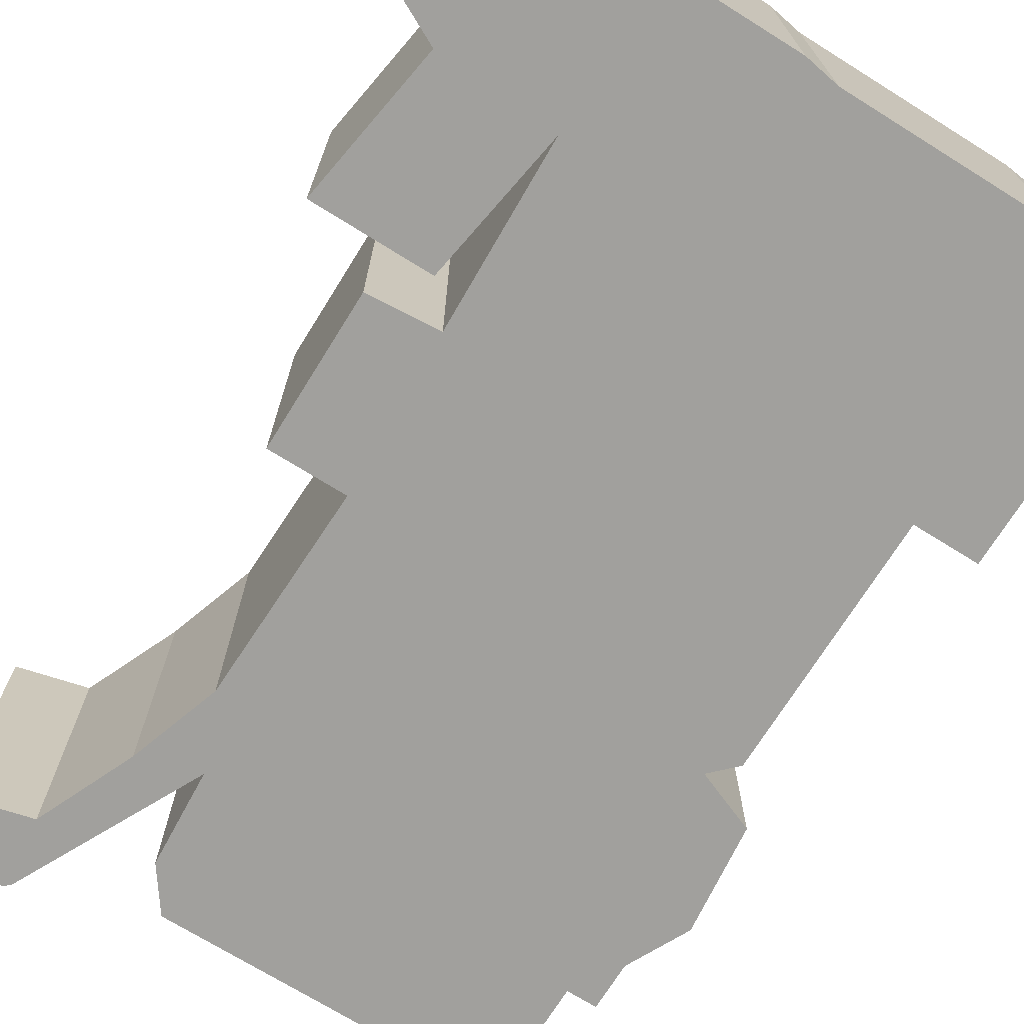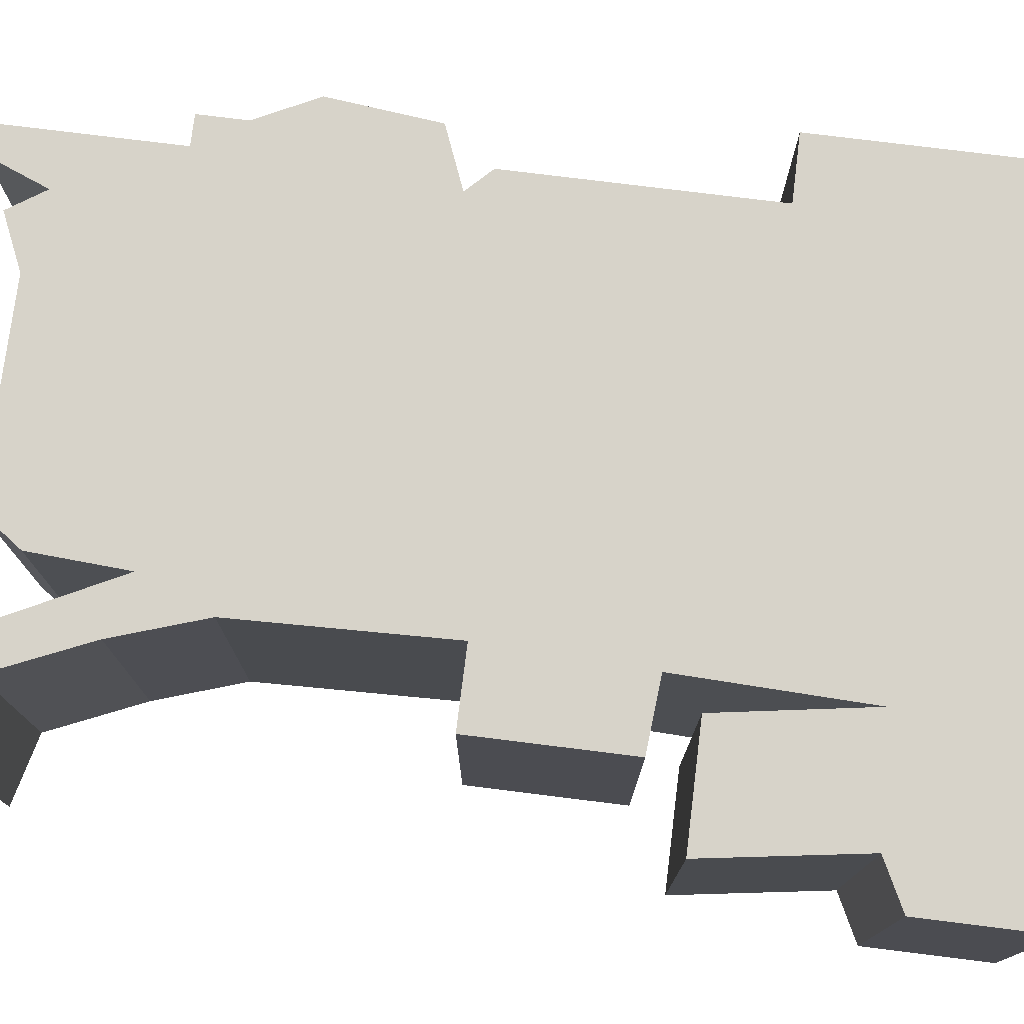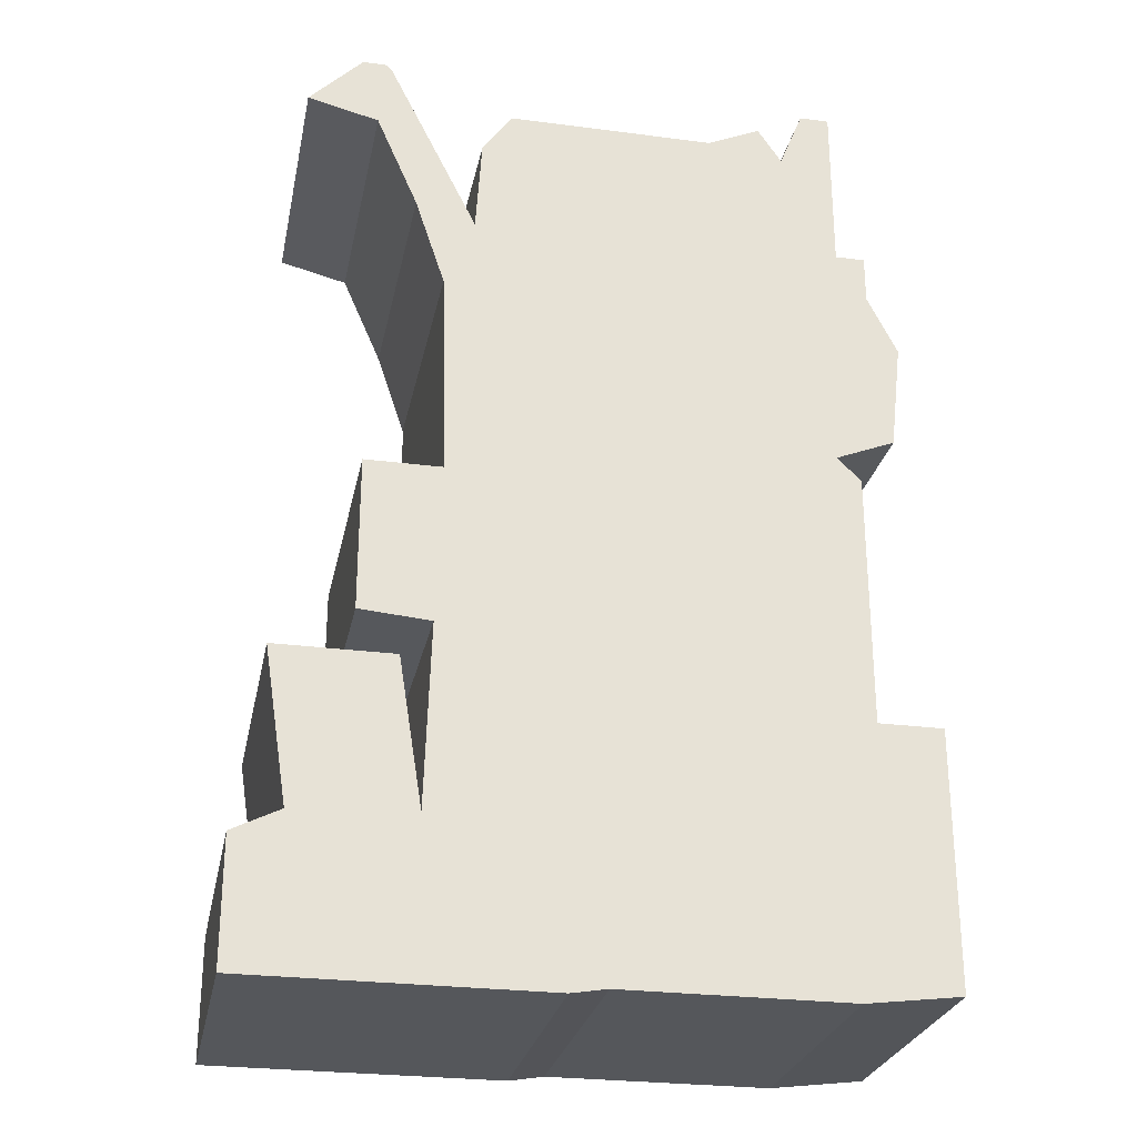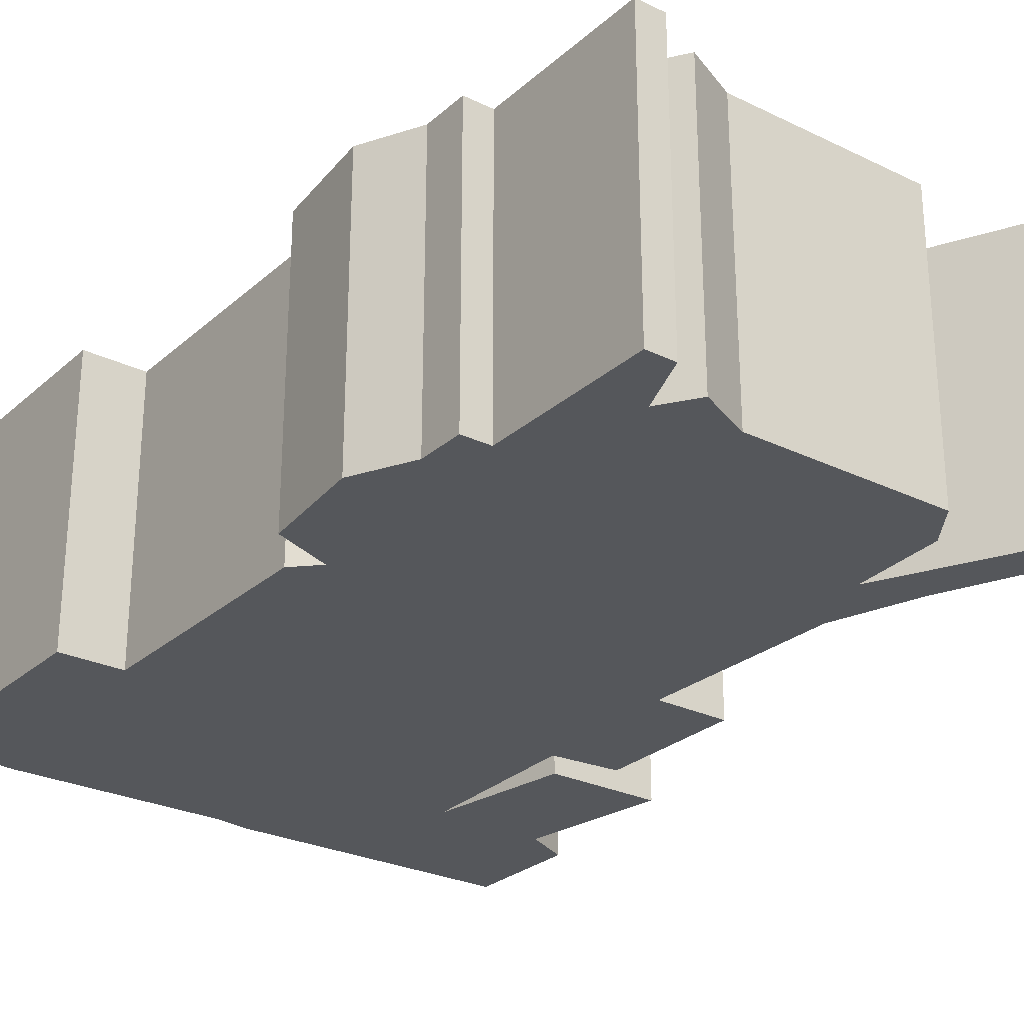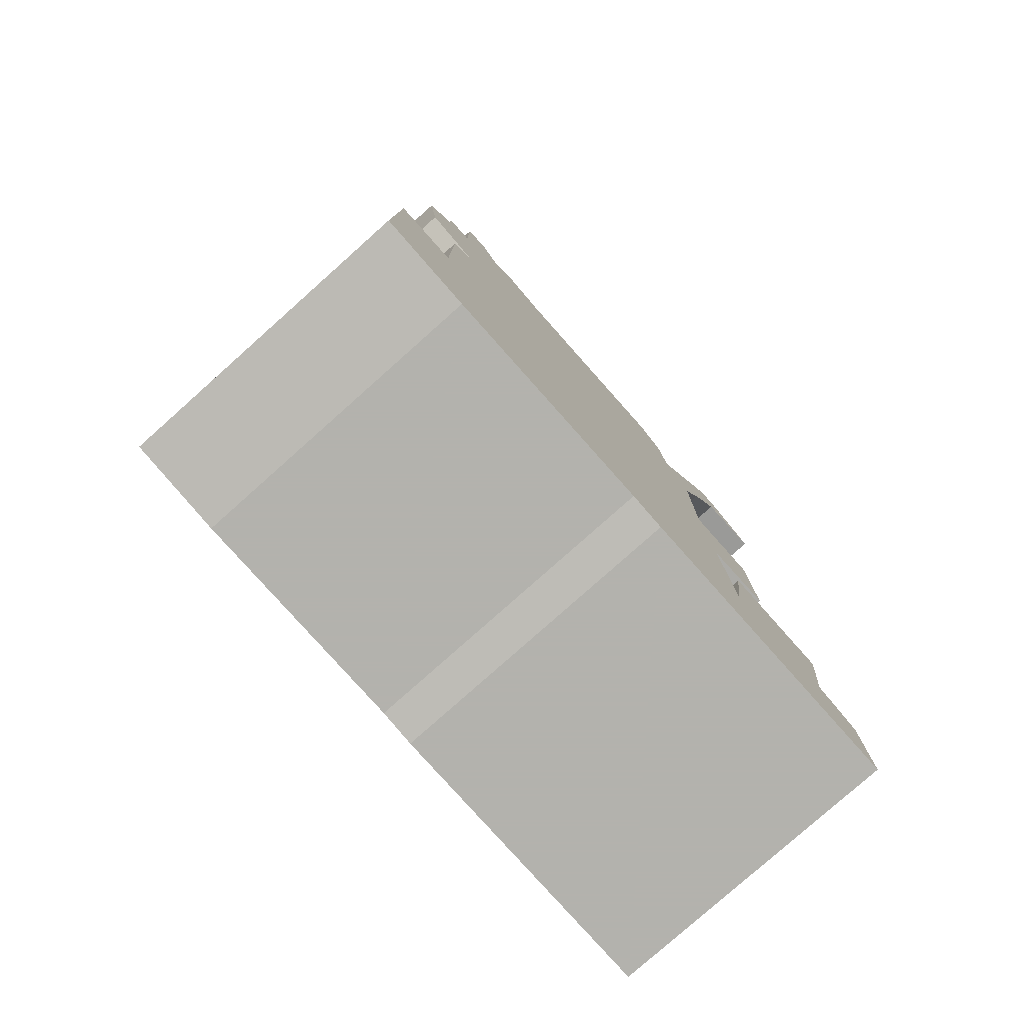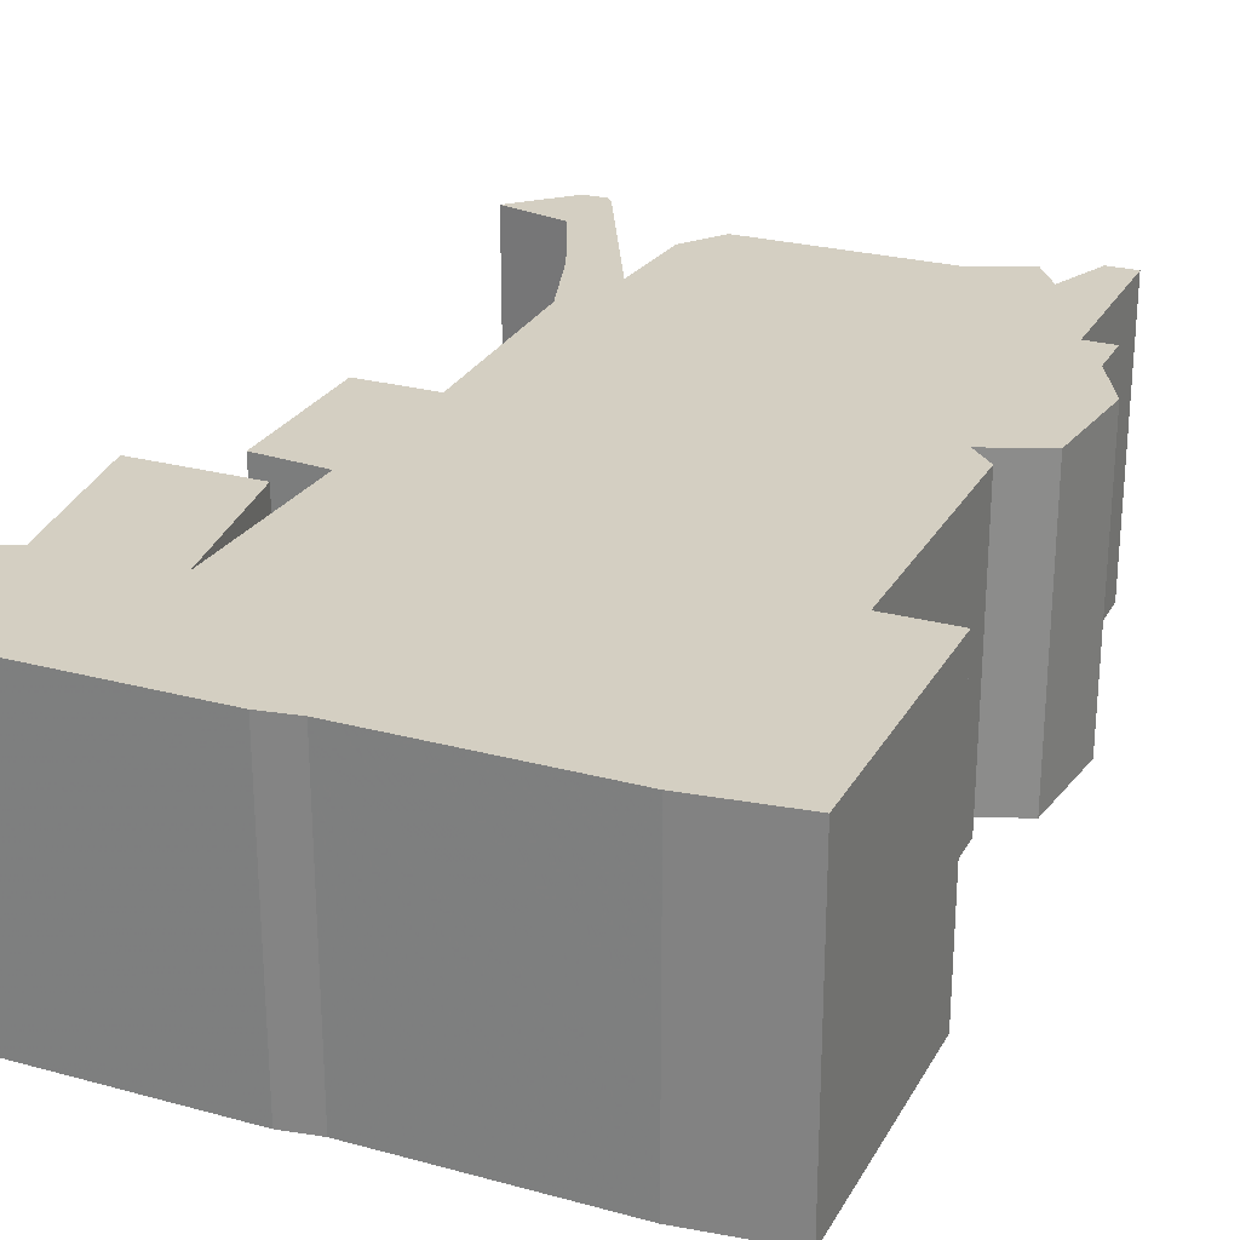
<metadata>
{"format":"obj","ext":"obj","renderer":"f3d","projection":"perspective","resolution":1024,"background":"white","views":[{"elev":-71.6,"azim":-31.9,"up":"+Z"},{"elev":76.1,"azim":-82.9,"up":"+Z"},{"elev":-26.9,"azim":-11.4,"up":"+Y"},{"elev":-27.0,"azim":143.1,"up":"+Z"},{"elev":-79.4,"azim":131.7,"up":"+Y"},{"elev":25.7,"azim":23.4,"up":"+Z"}]}
</metadata>
<code>
g sbg_arkout_df_tank02_h
v 0.34 1.52 0
v 0.3 1.58 0
v 0.21 1.54 0
v -0.14 1.54 0
v -0.19 1.47 0
v -0.2 1.31 0
v -0.35 1.61 0
v -0.36 1.62 0
v -0.4 1.62 0
v -0.49 1.53 0
v -0.37 1.5 0
v -0.3 1.34 0
v -0.25 1.19 0
v -0.24 0.84 0
v -0.37 0.84 0
v -0.37 0.58 0
v -0.25 0.57 0
v -0.26 0.26 0
v -0.3 0.51 0
v -0.5 0.51 0
v -0.46 0.25 0
v -0.54 0.21 0
v -0.54 0 0
v -0.04 0 0
v 0.02 0.01 0
v 0.4 0.01 0
v 0.56 0.03 0
v 0.56 0.46 0
v 0.45 0.46 0
v 0.45 0.89 0
v 0.41 0.93 0
v 0.51 0.97 0
v 0.53 1.15 0
v 0.48 1.25 0
v 0.48 1.33 0
v 0.43 1.33 0
v 0.43 1.62 0
v 0.38 1.62 0
v 0.34 1.52 0.5
v 0.3 1.58 0.5
v 0.21 1.54 0.5
v -0.14 1.54 0.5
v -0.19 1.47 0.5
v -0.2 1.31 0.5
v -0.35 1.61 0.5
v -0.36 1.62 0.5
v -0.4 1.62 0.5
v -0.49 1.53 0.5
v -0.37 1.5 0.5
v -0.3 1.34 0.5
v -0.25 1.19 0.5
v -0.24 0.84 0.5
v -0.37 0.84 0.5
v -0.37 0.58 0.5
v -0.25 0.57 0.5
v -0.26 0.26 0.5
v -0.3 0.51 0.5
v -0.5 0.51 0.5
v -0.46 0.25 0.5
v -0.54 0.21 0.5
v -0.54 0 0.5
v -0.04 0 0.5
v 0.02 0.01 0.5
v 0.4 0.01 0.5
v 0.56 0.03 0.5
v 0.56 0.46 0.5
v 0.45 0.46 0.5
v 0.45 0.89 0.5
v 0.41 0.93 0.5
v 0.51 0.97 0.5
v 0.53 1.15 0.5
v 0.48 1.25 0.5
v 0.48 1.33 0.5
v 0.43 1.33 0.5
v 0.43 1.62 0.5
v 0.38 1.62 0.5
g sbg_arkout_df_tank02_h_0
f 38 37 1
f 36 35 34
f 36 34 31
f 32 31 33
f 31 34 33
f 37 36 1
f 31 30 29
f 29 28 27
f 29 27 26
f 29 26 25
f 24 18 25
f 29 17 31
f 3 1 36
f 23 22 21
f 23 21 18
f 19 18 21
f 20 19 21
f 24 23 18
f 29 25 18
f 16 15 14
f 17 16 14
f 17 14 31
f 14 13 31
f 11 10 9
f 11 9 7
f 9 8 7
f 11 7 6
f 12 11 6
f 13 12 6
f 13 6 31
f 6 3 36
f 5 4 6
f 17 29 18
f 4 3 6
f 3 2 1
f 31 6 36
f 38 75 37
f 75 38 76
f 1 76 38
f 76 1 39
f 35 72 34
f 72 35 73
f 36 73 35
f 73 36 74
f 32 69 31
f 69 32 70
f 33 70 32
f 70 33 71
f 34 71 33
f 71 34 72
f 37 74 36
f 74 37 75
f 30 67 29
f 67 30 68
f 31 68 30
f 68 31 69
f 28 65 27
f 65 28 66
f 29 66 28
f 66 29 67
f 27 64 26
f 64 27 65
f 26 63 25
f 63 26 64
f 25 62 24
f 62 25 63
f 22 59 21
f 59 22 60
f 23 60 22
f 60 23 61
f 19 56 18
f 56 19 57
f 20 57 19
f 57 20 58
f 21 58 20
f 58 21 59
f 24 61 23
f 61 24 62
f 15 52 14
f 52 15 53
f 16 53 15
f 53 16 54
f 17 54 16
f 54 17 55
f 14 51 13
f 51 14 52
f 10 47 9
f 47 10 48
f 11 48 10
f 48 11 49
f 8 45 7
f 45 8 46
f 9 46 8
f 46 9 47
f 7 44 6
f 44 7 45
f 12 49 11
f 49 12 50
f 13 50 12
f 50 13 51
f 5 42 4
f 42 5 43
f 6 43 5
f 43 6 44
f 18 55 17
f 55 18 56
f 4 41 3
f 41 4 42
f 2 39 1
f 39 2 40
f 3 40 2
f 40 3 41
f 39 75 76
f 72 73 74
f 69 72 74
f 71 69 70
f 71 72 69
f 39 74 75
f 67 68 69
f 65 66 67
f 64 65 67
f 63 64 67
f 63 56 62
f 69 55 67
f 74 39 41
f 59 60 61
f 56 59 61
f 59 56 57
f 59 57 58
f 56 61 62
f 56 63 67
f 52 53 54
f 52 54 55
f 69 52 55
f 69 51 52
f 47 48 49
f 45 47 49
f 45 46 47
f 44 45 49
f 44 49 50
f 44 50 51
f 69 44 51
f 74 41 44
f 44 42 43
f 56 67 55
f 44 41 42
f 39 40 41
f 74 44 69

</code>
